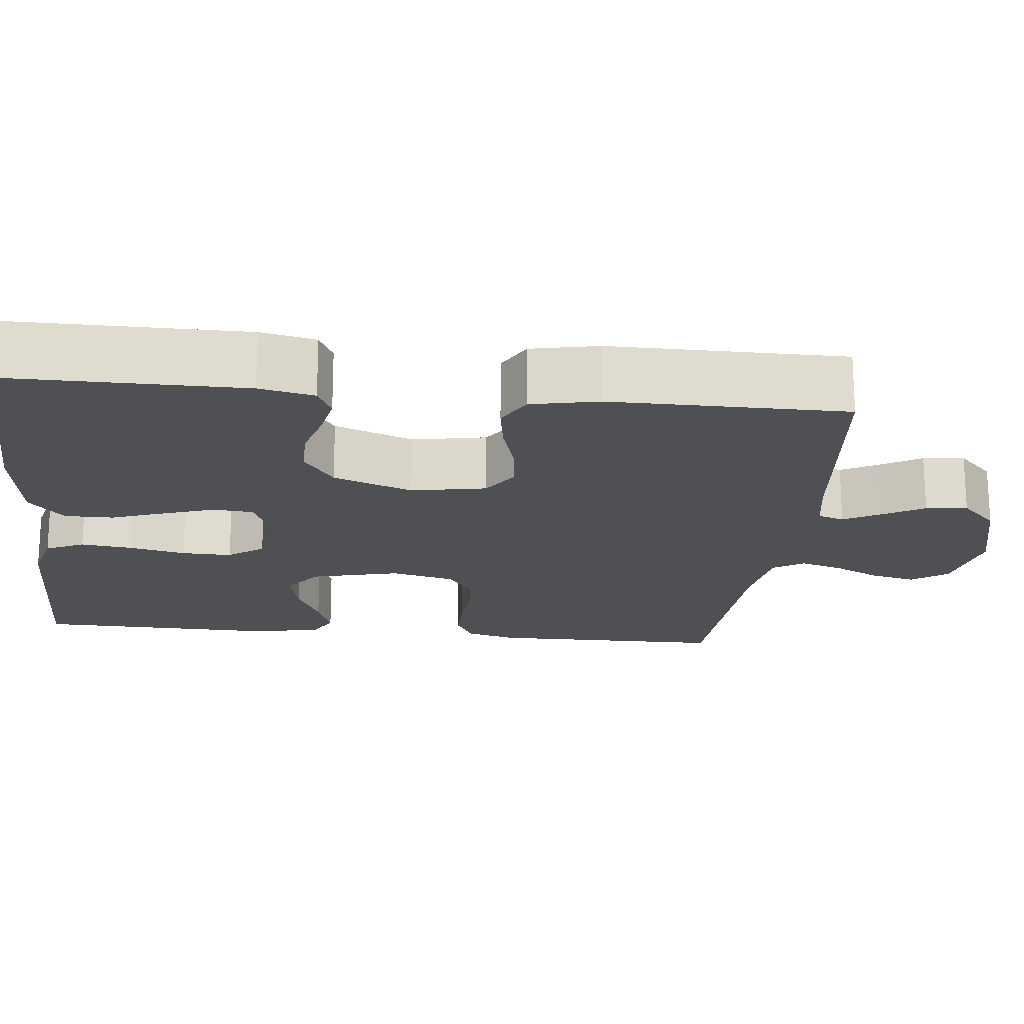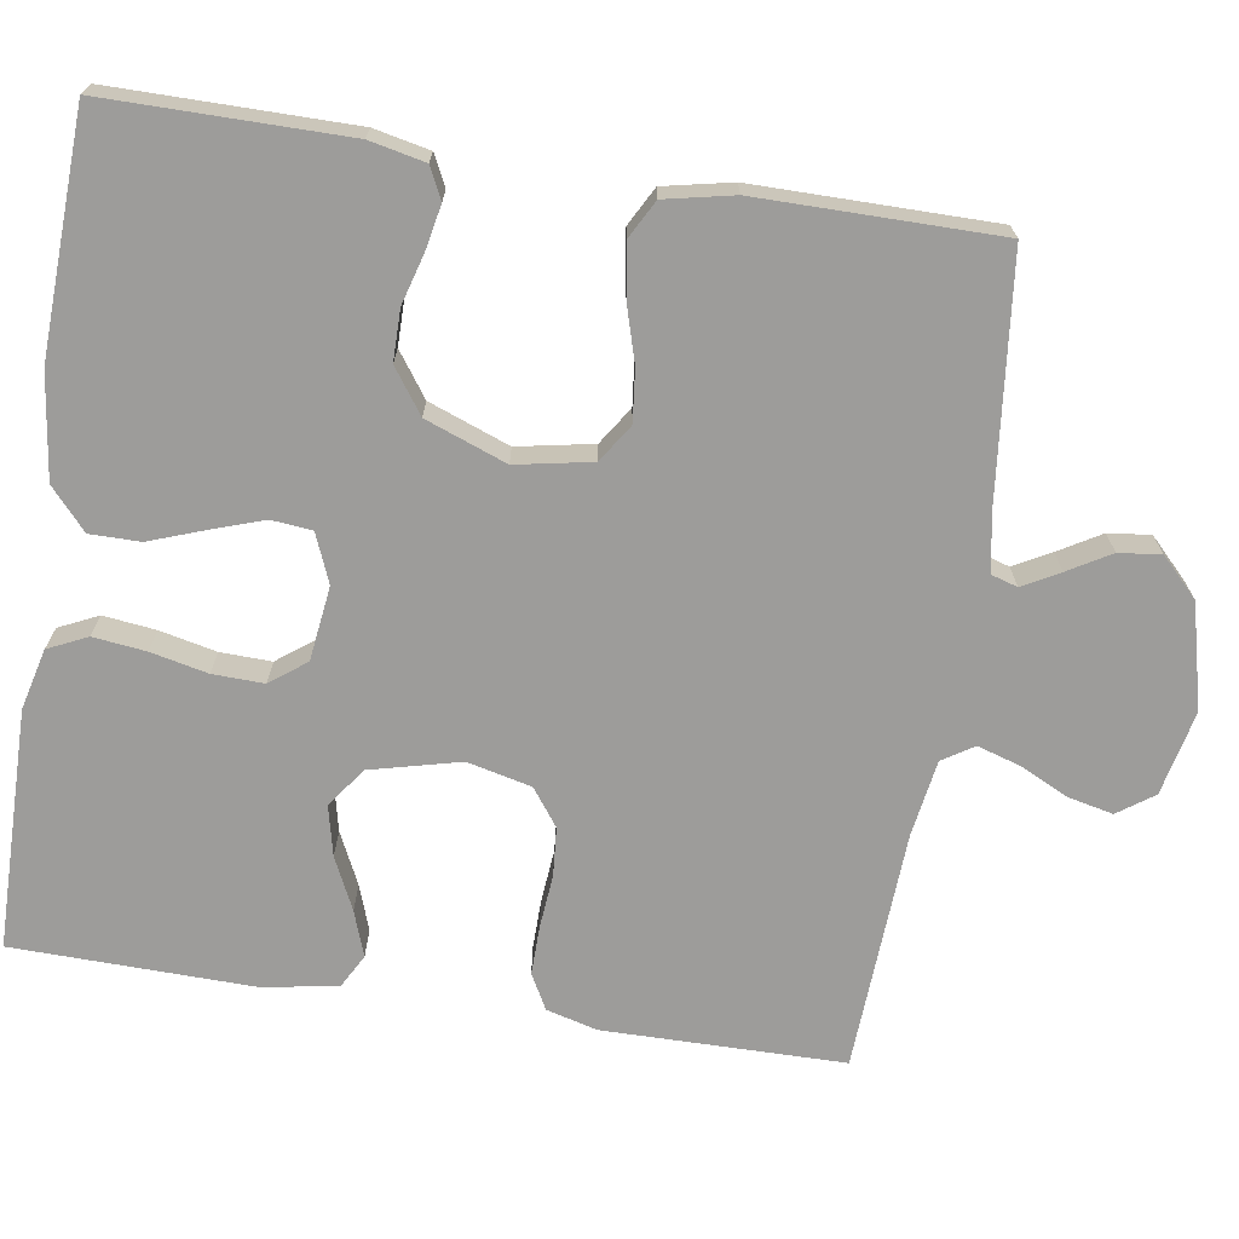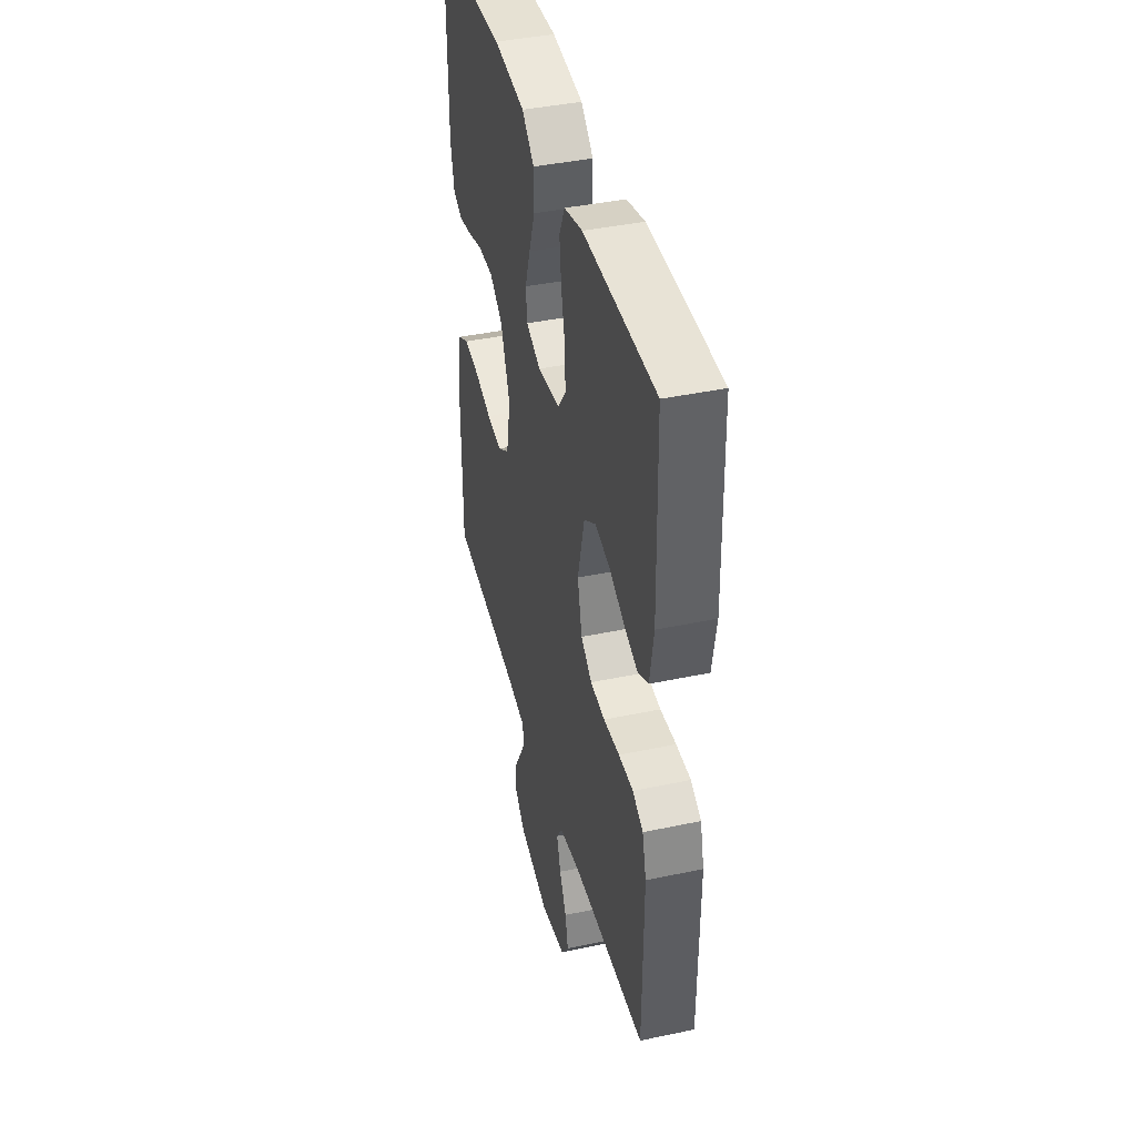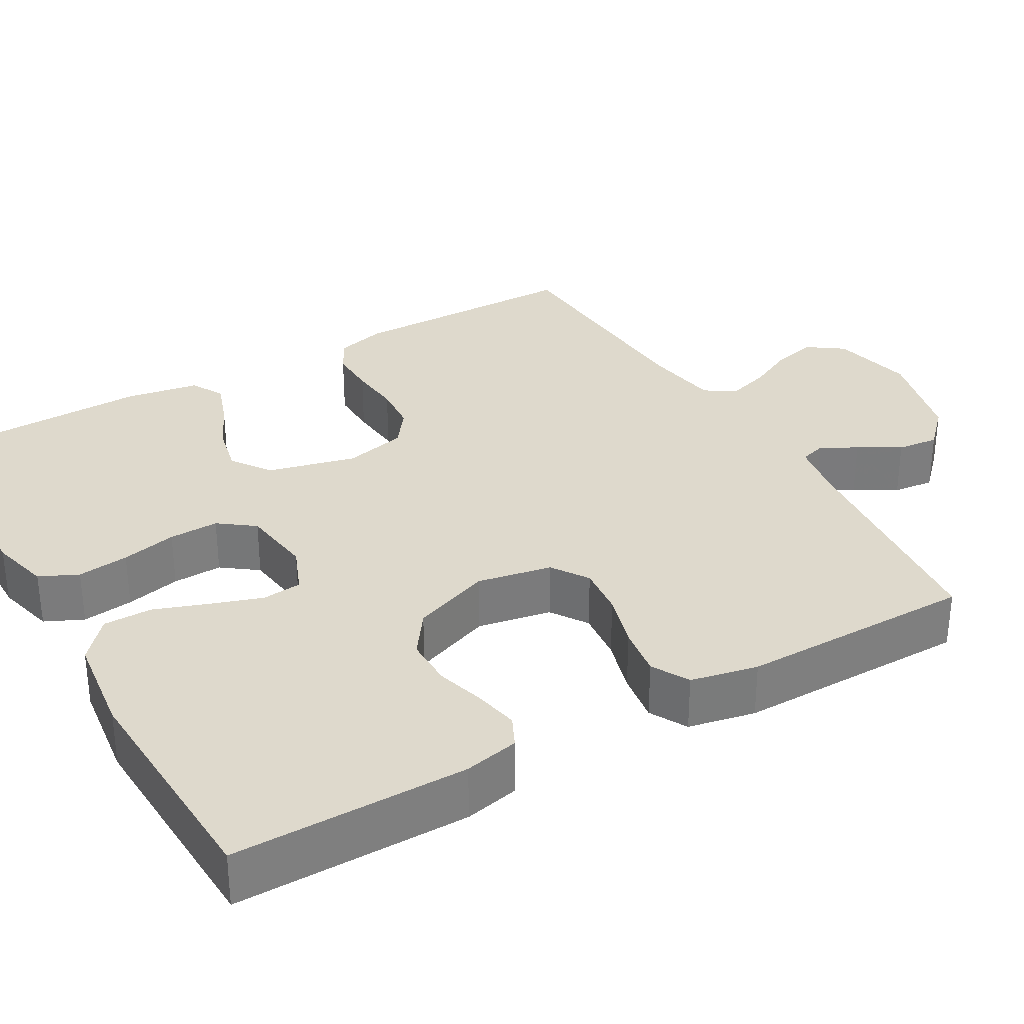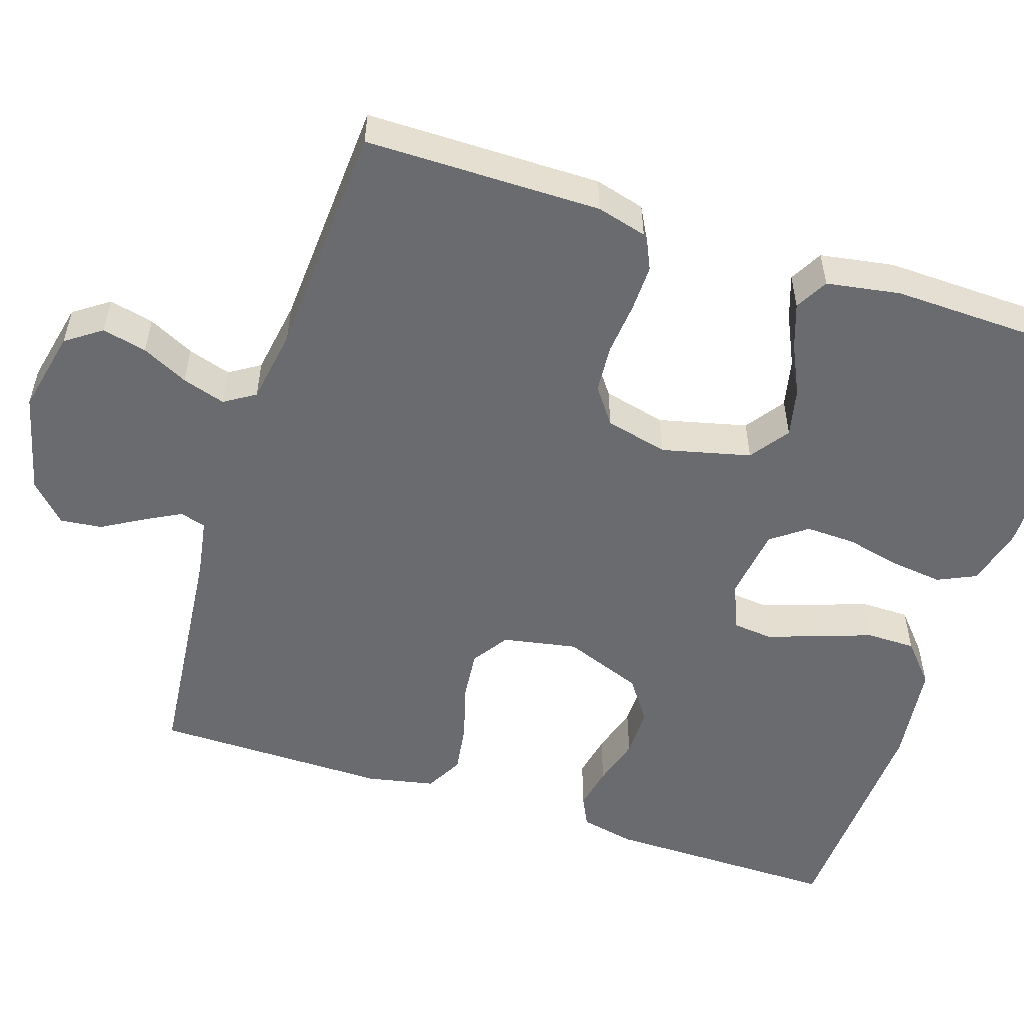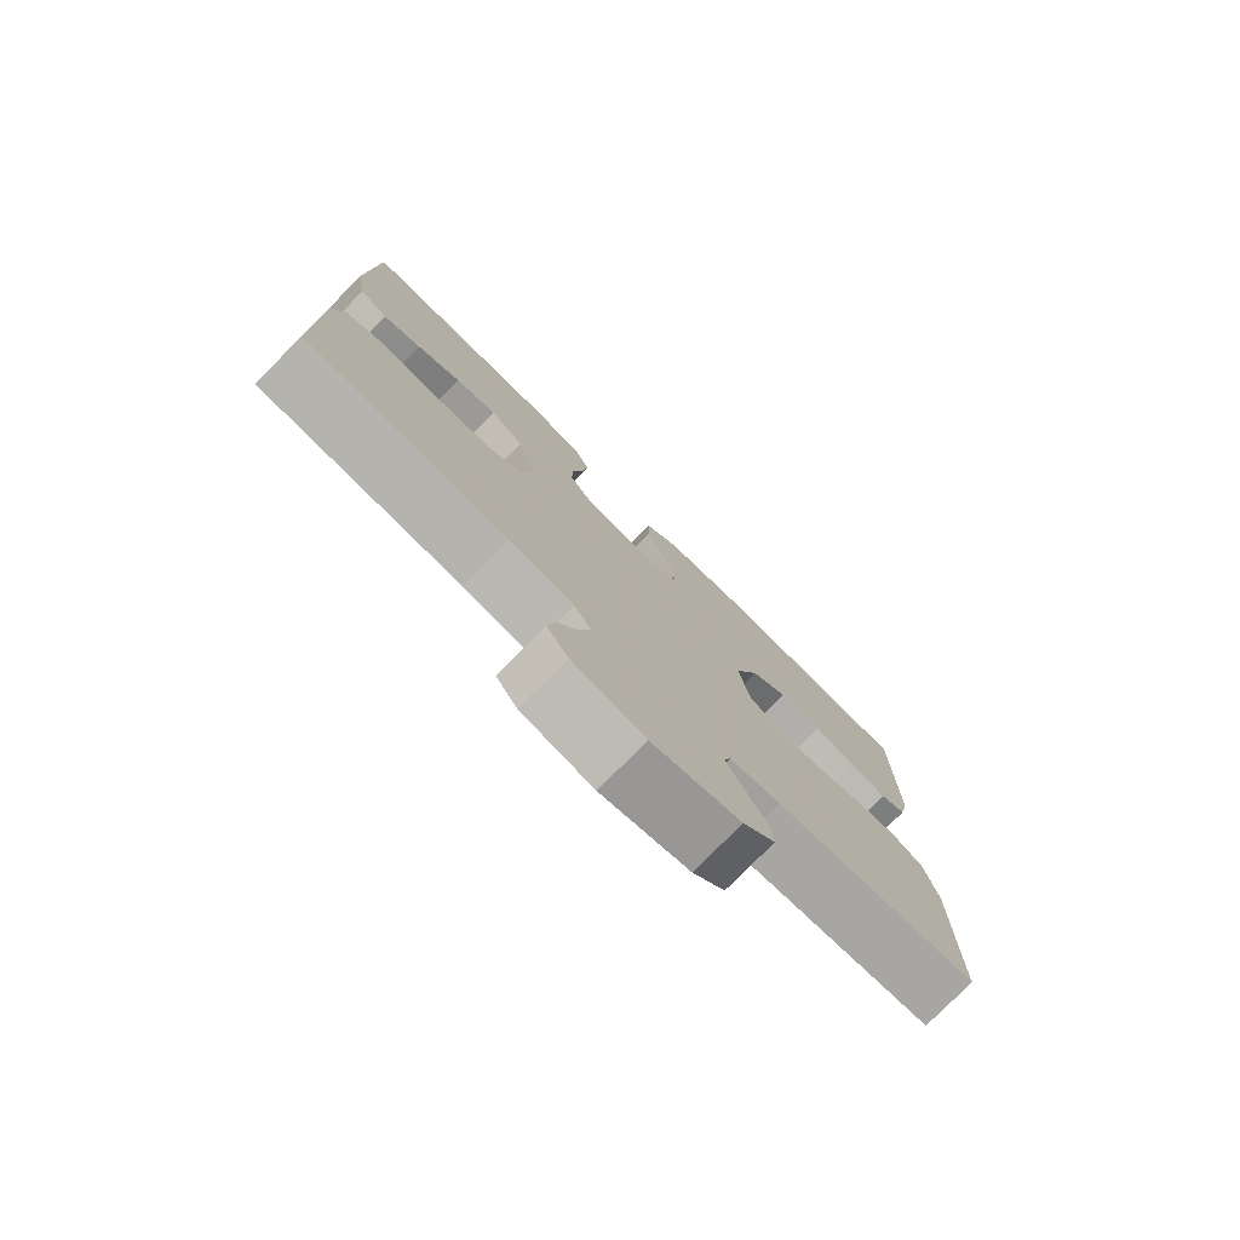
<metadata>
{"format":"obj","ext":"obj","renderer":"f3d","projection":"perspective","resolution":1024,"background":"white","views":[{"elev":-19.0,"azim":83.9,"up":"+Y"},{"elev":-70.1,"azim":81.2,"up":"+Y"},{"elev":41.2,"azim":-104.4,"up":"+Z"},{"elev":31.9,"azim":59.9,"up":"+Y"},{"elev":-53.4,"azim":-108.3,"up":"+Y"},{"elev":-78.1,"azim":-44.6,"up":"+Z"}]}
</metadata>
<code>
v -0.5 0.07 0.5
v -0.2 0.07 0.503
v -0.124 0.07 0.484
v -0.101 0.07 0.435
v -0.109 0.07 0.369
v -0.125 0.07 0.298
v -0.127 0.07 0.234
v -0.093 0.07 0.189
v 0 0.07 0.177
v 0.061 0.07 0.202
v 0.066 0.07 0.253
v 0.044 0.07 0.318
v 0.019 0.07 0.387
v 0.019 0.07 0.45
v 0.07 0.07 0.495
v 0.2 0.07 0.512
v 0.5 0.07 0.5
v 0.499 0.07 0.2
v 0.484 0.07 0.13
v 0.445 0.07 0.111
v 0.389 0.07 0.122
v 0.326 0.07 0.14
v 0.262 0.07 0.14
v 0.207 0.07 0.101
v 0.169 0.07 0
v 0.187 0.07 -0.095
v 0.234 0.07 -0.126
v 0.299 0.07 -0.119
v 0.37 0.07 -0.098
v 0.435 0.07 -0.088
v 0.483 0.07 -0.114
v 0.501 0.07 -0.2
v 0.5 0.07 -0.5
v 0.2 0.07 -0.532
v 0.125 0.07 -0.545
v 0.115 0.07 -0.578
v 0.14 0.07 -0.624
v 0.171 0.07 -0.677
v 0.177 0.07 -0.73
v 0.13 0.07 -0.776
v 0 0.07 -0.809
v -0.106 0.07 -0.786
v -0.138 0.07 -0.741
v -0.125 0.07 -0.684
v -0.096 0.07 -0.625
v -0.079 0.07 -0.57
v -0.104 0.07 -0.531
v -0.2 0.07 -0.516
v -0.5 0.07 -0.5
v -0.502 0.07 -0.2
v -0.485 0.07 -0.136
v -0.441 0.07 -0.112
v -0.38 0.07 -0.113
v -0.313 0.07 -0.119
v -0.252 0.07 -0.114
v -0.206 0.07 -0.08
v -0.187 0.07 0
v -0.215 0.07 0.113
v -0.265 0.07 0.148
v -0.327 0.07 0.134
v -0.392 0.07 0.103
v -0.449 0.07 0.083
v -0.491 0.07 0.106
v -0.507 0.07 0.2
v -0.5 0 0.5
v -0.2 0 0.503
v -0.124 0 0.484
v -0.101 0 0.435
v -0.109 0 0.369
v -0.125 0 0.298
v -0.127 0 0.234
v -0.093 0 0.189
v 0 0 0.177
v 0.061 0 0.202
v 0.066 0 0.253
v 0.044 0 0.318
v 0.019 0 0.387
v 0.019 0 0.45
v 0.07 0 0.495
v 0.2 0 0.512
v 0.5 0 0.5
v 0.499 0 0.2
v 0.484 0 0.13
v 0.445 0 0.111
v 0.389 0 0.122
v 0.326 0 0.14
v 0.262 0 0.14
v 0.207 0 0.101
v 0.169 0 0
v 0.187 0 -0.095
v 0.234 0 -0.126
v 0.299 0 -0.119
v 0.37 0 -0.098
v 0.435 0 -0.088
v 0.483 0 -0.114
v 0.501 0 -0.2
v 0.5 0 -0.5
v 0.2 0 -0.532
v 0.125 0 -0.545
v 0.115 0 -0.578
v 0.14 0 -0.624
v 0.171 0 -0.677
v 0.177 0 -0.73
v 0.13 0 -0.776
v 0 0 -0.809
v -0.106 0 -0.786
v -0.138 0 -0.741
v -0.125 0 -0.684
v -0.096 0 -0.625
v -0.079 0 -0.57
v -0.104 0 -0.531
v -0.2 0 -0.516
v -0.5 0 -0.5
v -0.502 0 -0.2
v -0.485 0 -0.136
v -0.441 0 -0.112
v -0.38 0 -0.113
v -0.313 0 -0.119
v -0.252 0 -0.114
v -0.206 0 -0.08
v -0.187 0 0
v -0.215 0 0.113
v -0.265 0 0.148
v -0.327 0 0.134
v -0.392 0 0.103
v -0.449 0 0.083
v -0.491 0 0.106
v -0.507 0 0.2
f 4 5 6
f 3 4 6
f 2 3 6
f 1 2 6
f 64 1 6
f 63 64 6
f 62 63 6
f 61 62 6
f 60 61 6
f 59 60 6 7
f 58 59 7 8
f 57 58 8 9
f 56 57 9 10
f 52 53 54
f 51 52 54
f 50 51 54
f 49 50 54
f 48 49 54
f 47 48 54 55
f 46 47 55 56
f 43 44 45
f 42 43 45
f 41 42 45
f 40 41 45
f 39 40 45
f 38 39 45
f 37 38 45
f 36 37 45 46
f 46 56 10
f 36 46 10
f 35 36 10
f 32 33 34
f 31 32 34
f 30 31 34
f 29 30 34
f 28 29 34
f 27 28 34 35
f 20 21 22
f 19 20 22
f 18 19 22
f 17 18 22
f 16 17 22
f 15 16 22
f 14 15 22
f 13 14 22
f 12 13 22
f 11 12 22 23
f 10 11 23 24
f 26 27 35
f 25 26 35 10
f 10 24 25
f 70 69 68
f 70 68 67
f 70 67 66
f 70 66 65
f 70 65 128
f 70 128 127
f 70 127 126
f 70 126 125
f 70 125 124
f 71 70 124 123
f 72 71 123 122
f 73 72 122 121
f 74 73 121 120
f 118 117 116
f 118 116 115
f 118 115 114
f 118 114 113
f 118 113 112
f 119 118 112 111
f 120 119 111 110
f 109 108 107
f 109 107 106
f 109 106 105
f 109 105 104
f 109 104 103
f 109 103 102
f 109 102 101
f 110 109 101 100
f 74 120 110
f 74 110 100
f 74 100 99
f 98 97 96
f 98 96 95
f 98 95 94
f 98 94 93
f 98 93 92
f 99 98 92 91
f 86 85 84
f 86 84 83
f 86 83 82
f 86 82 81
f 86 81 80
f 86 80 79
f 86 79 78
f 86 78 77
f 86 77 76
f 87 86 76 75
f 88 87 75 74
f 99 91 90
f 74 99 90 89
f 89 88 74
f 1 65 66 2
f 2 66 67 3
f 3 67 68 4
f 4 68 69 5
f 5 69 70 6
f 6 70 71 7
f 7 71 72 8
f 8 72 73 9
f 9 73 74 10
f 10 74 75 11
f 11 75 76 12
f 12 76 77 13
f 13 77 78 14
f 14 78 79 15
f 15 79 80 16
f 16 80 81 17
f 17 81 82 18
f 18 82 83 19
f 19 83 84 20
f 20 84 85 21
f 21 85 86 22
f 22 86 87 23
f 23 87 88 24
f 24 88 89 25
f 25 89 90 26
f 26 90 91 27
f 27 91 92 28
f 28 92 93 29
f 29 93 94 30
f 30 94 95 31
f 31 95 96 32
f 32 96 97 33
f 33 97 98 34
f 34 98 99 35
f 35 99 100 36
f 36 100 101 37
f 37 101 102 38
f 38 102 103 39
f 39 103 104 40
f 40 104 105 41
f 41 105 106 42
f 42 106 107 43
f 43 107 108 44
f 44 108 109 45
f 45 109 110 46
f 46 110 111 47
f 47 111 112 48
f 48 112 113 49
f 49 113 114 50
f 50 114 115 51
f 51 115 116 52
f 52 116 117 53
f 53 117 118 54
f 54 118 119 55
f 55 119 120 56
f 56 120 121 57
f 57 121 122 58
f 58 122 123 59
f 59 123 124 60
f 60 124 125 61
f 61 125 126 62
f 62 126 127 63
f 63 127 128 64
f 64 128 65 1

</code>
